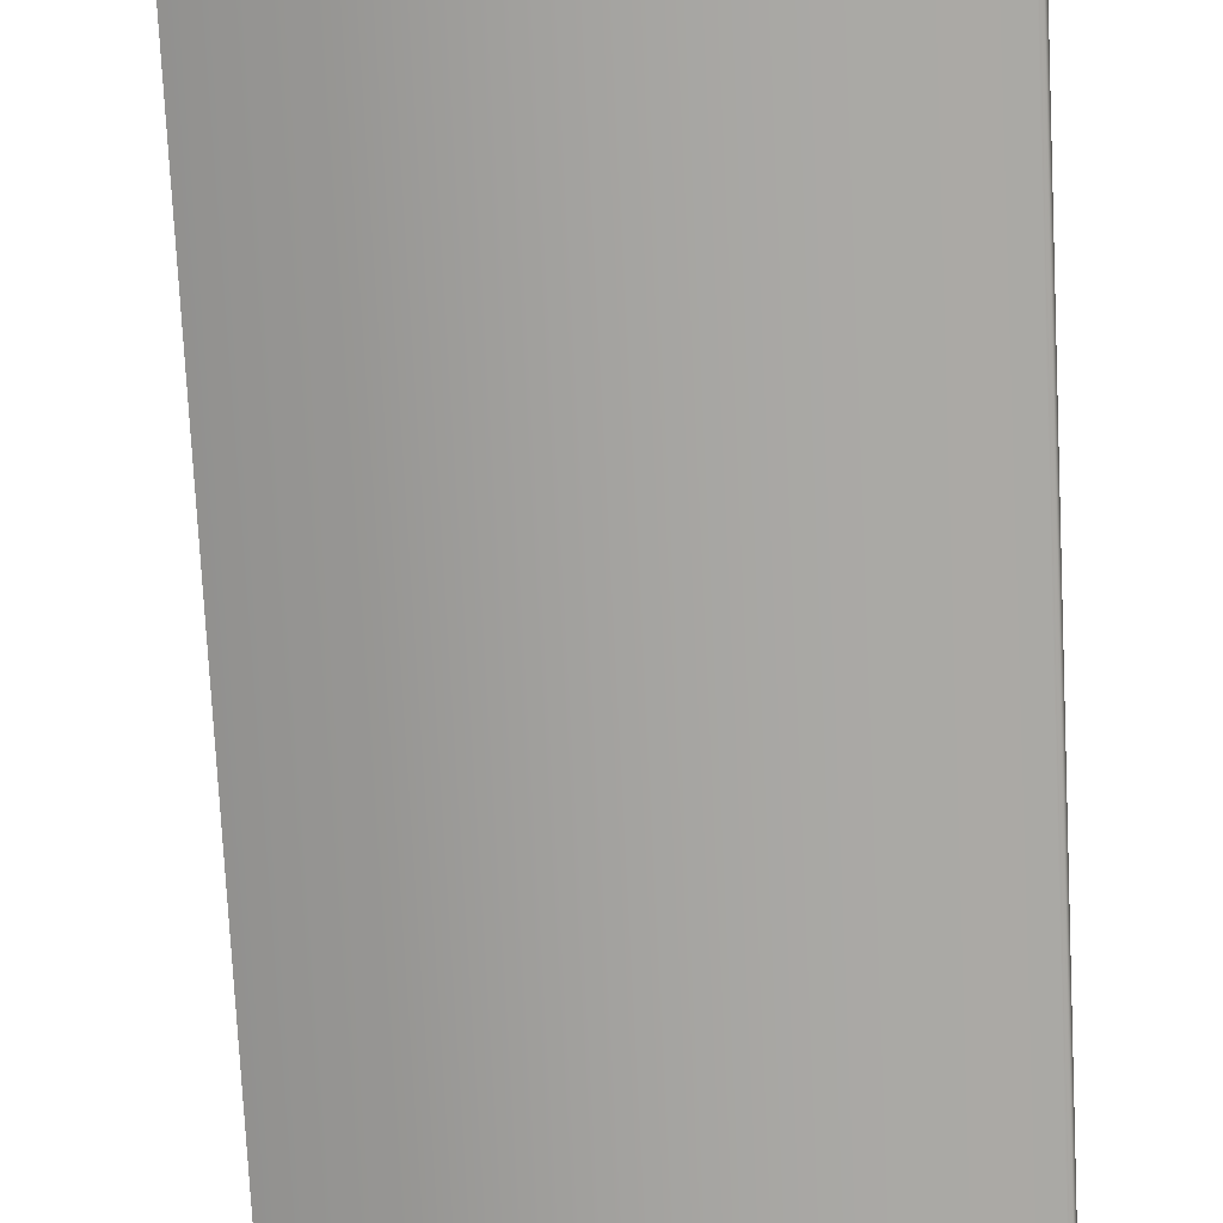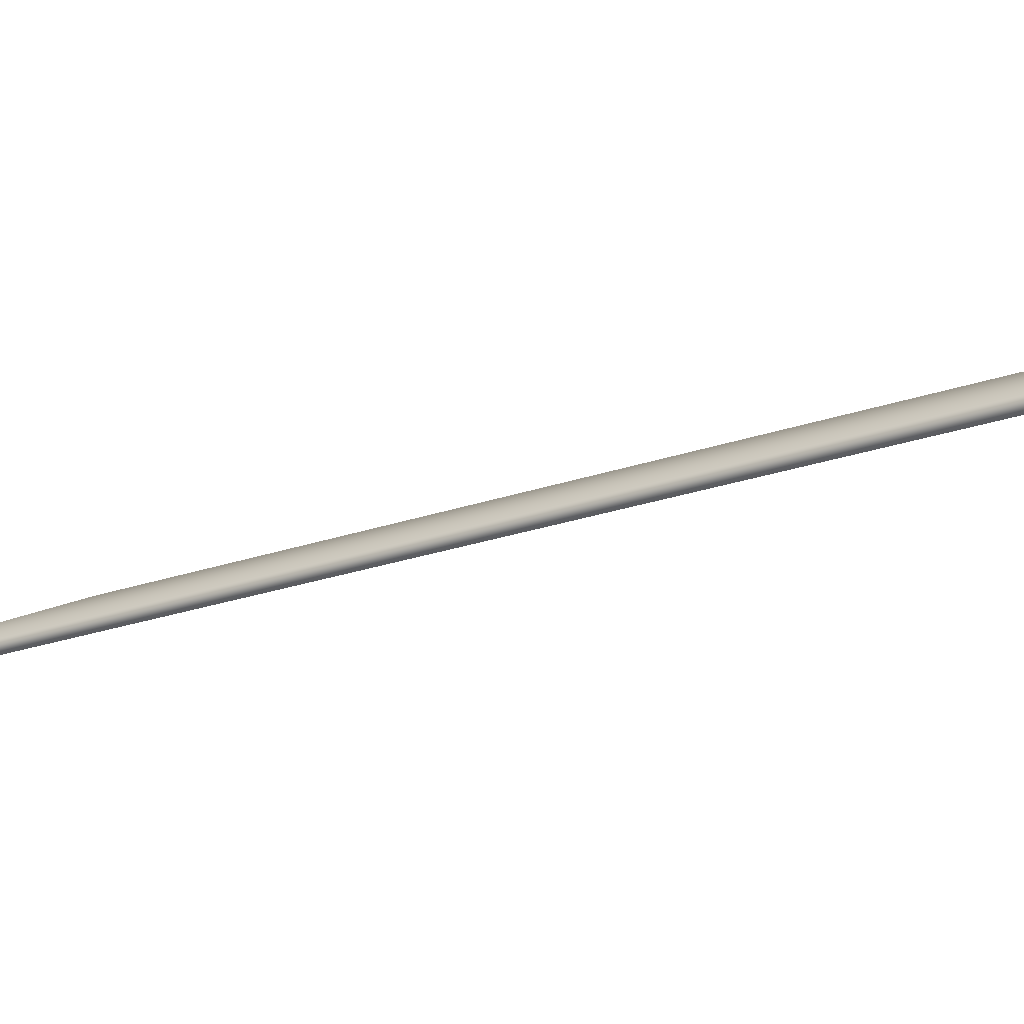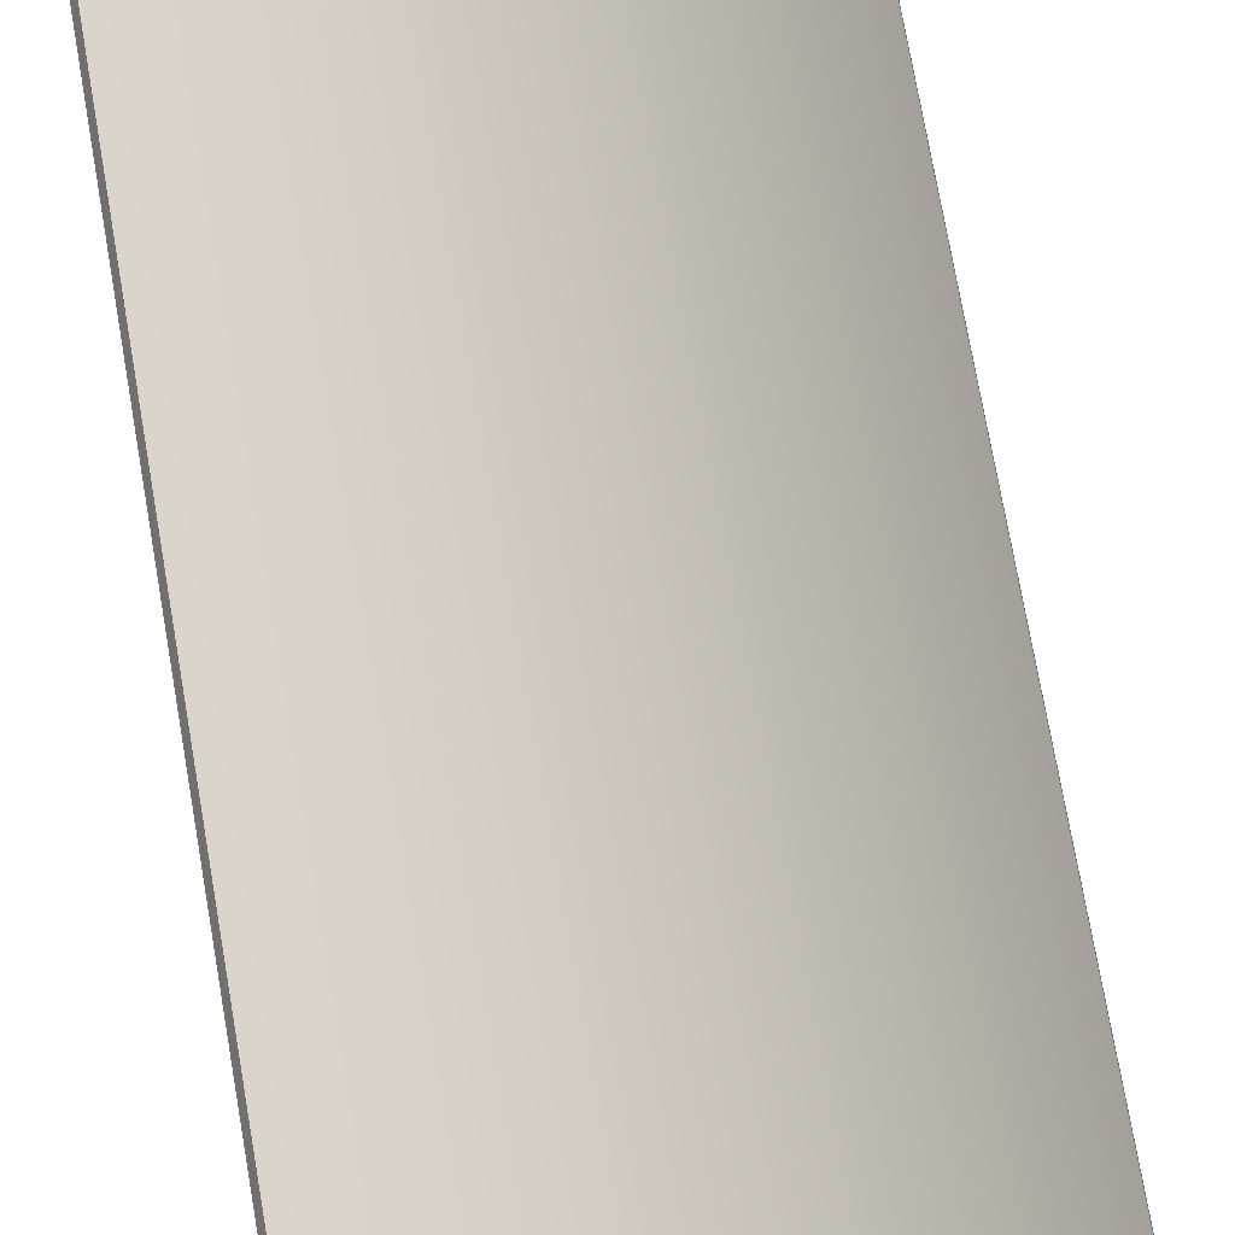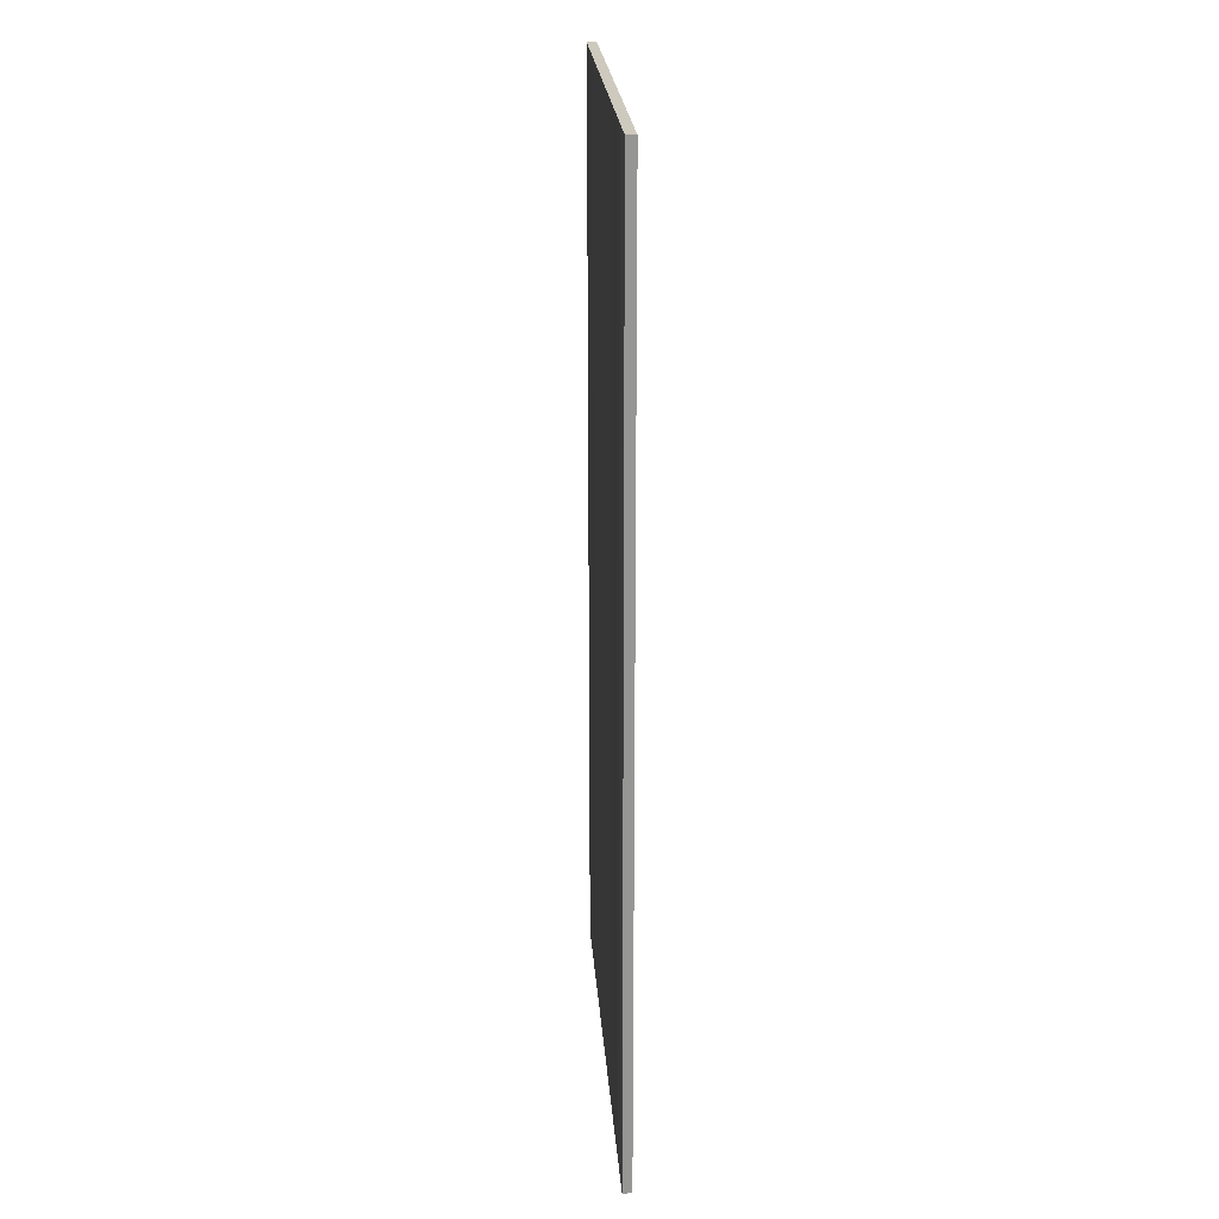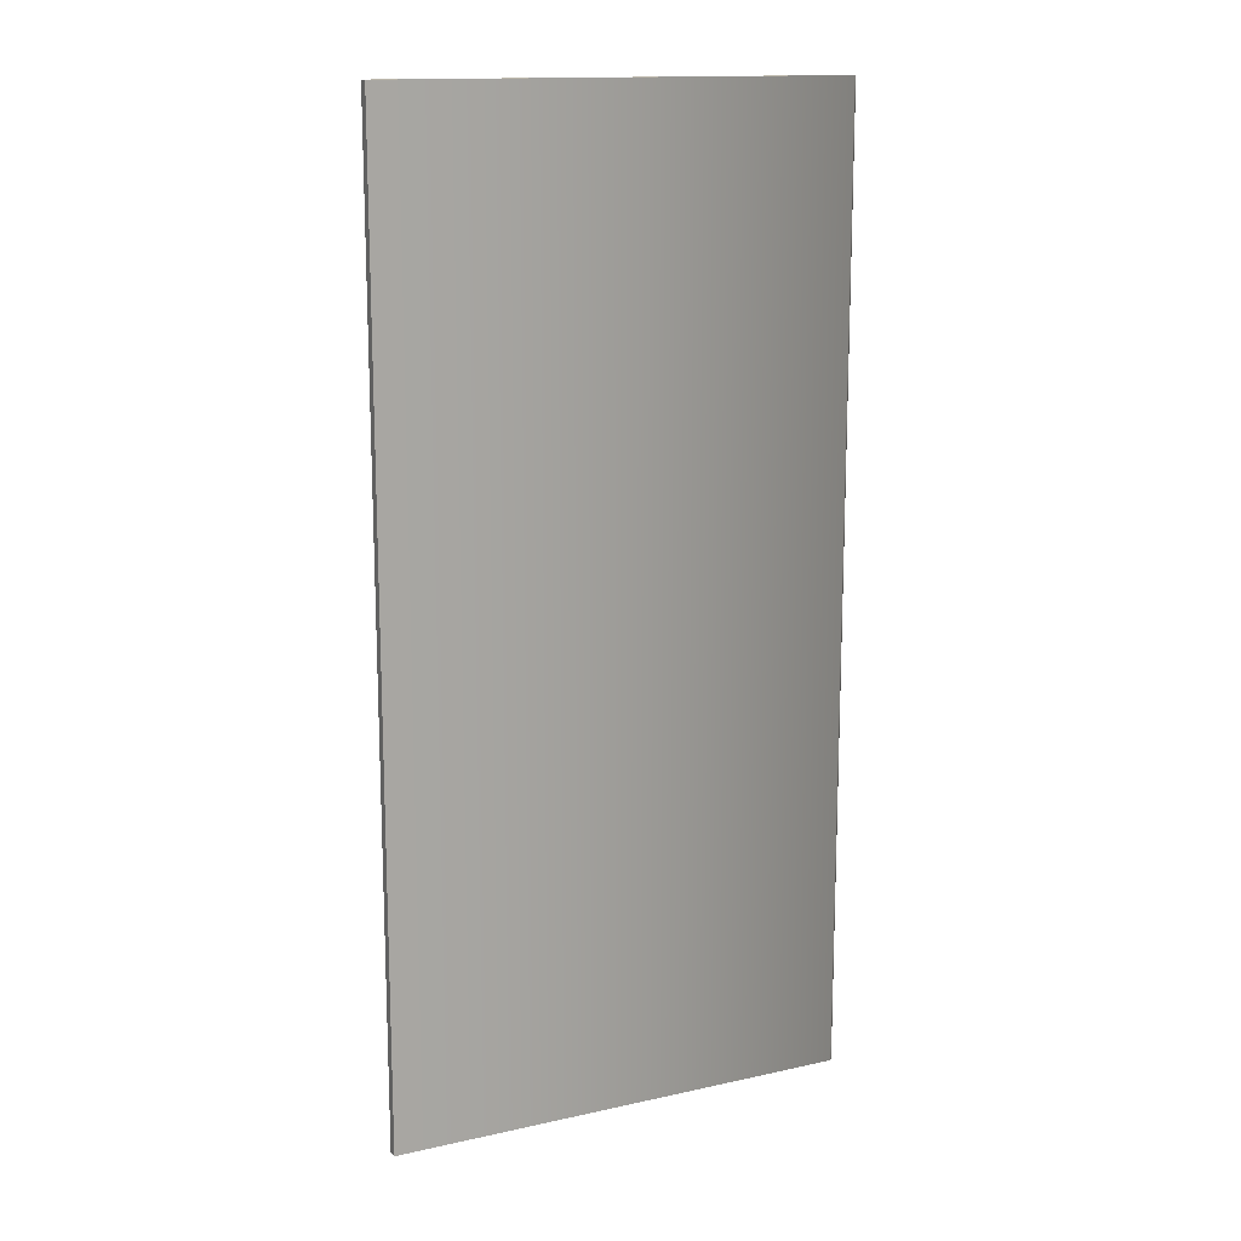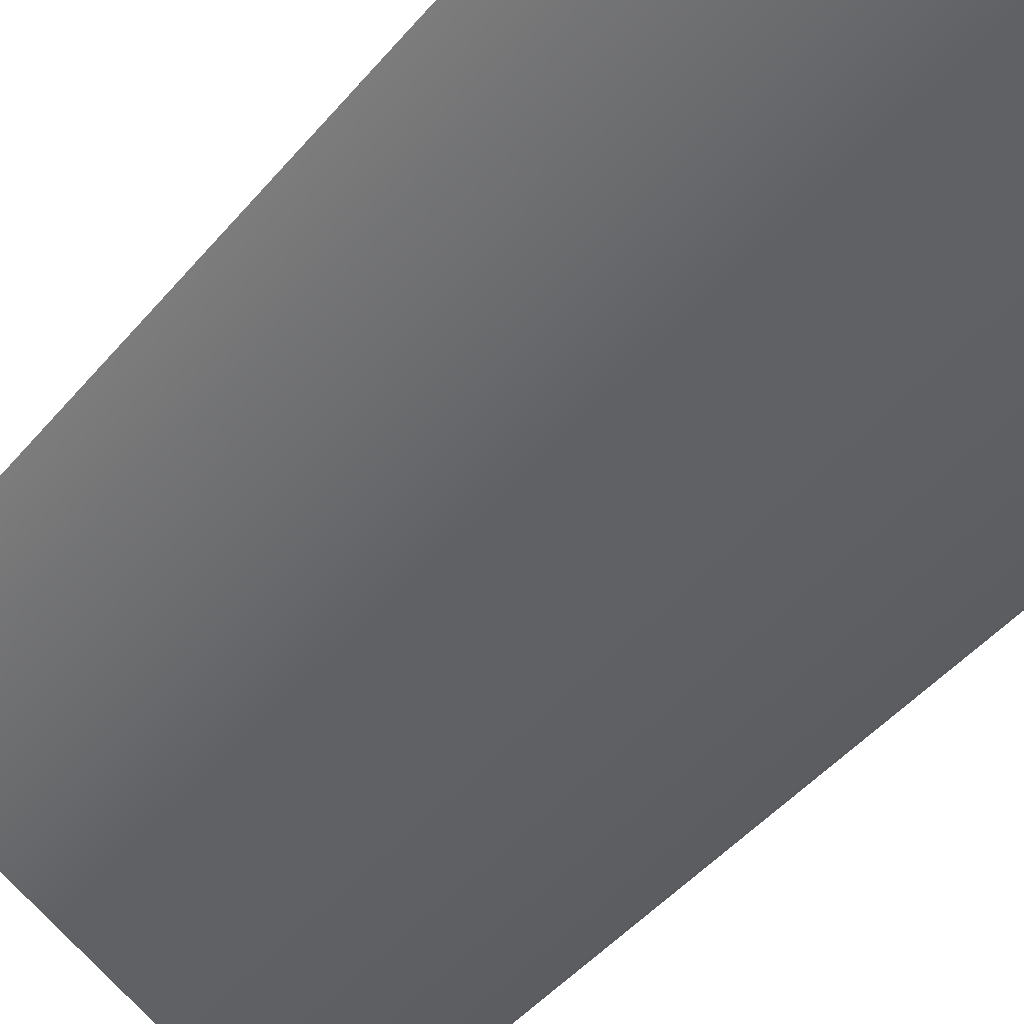
<metadata>
{"format":"obj","ext":"obj","renderer":"f3d","projection":"perspective","resolution":1024,"background":"white","views":[{"elev":-74.7,"azim":2.9,"up":"+Z"},{"elev":-21.9,"azim":122.6,"up":"+Z"},{"elev":74.9,"azim":-9.9,"up":"+Z"},{"elev":22.6,"azim":-67.0,"up":"+Y"},{"elev":14.5,"azim":1.3,"up":"+Y"},{"elev":-45.9,"azim":-37.4,"up":"+Z"}]}
</metadata>
<code>
o Box_3_FlapInner_1
v -0.3493 -0.1433 0.1457
v -0.3493 0.1742 0.1457
v -0.3479 -0.1433 0.1485
v -0.3479 0.1742 0.1485
v -0.211 -0.1433 0.07769
v -0.2114 -0.1433 0.07875
v -0.211 0.1742 0.07769
v -0.2114 0.1742 0.07875
v -0.2118 -0.1433 0.07629
v -0.2128 -0.1433 0.07594
v -0.2118 0.1742 0.07629
v -0.2128 0.1742 0.07594
f 1 2 4 3
f 5 6 8 7
f 6 5 9 10
f 7 8 12 11
f 10 9 11 12
f 5 7 11 9
f 10 12 2 1
f 3 4 8 6
f 8 4 2 12
f 3 6 10 1

</code>
